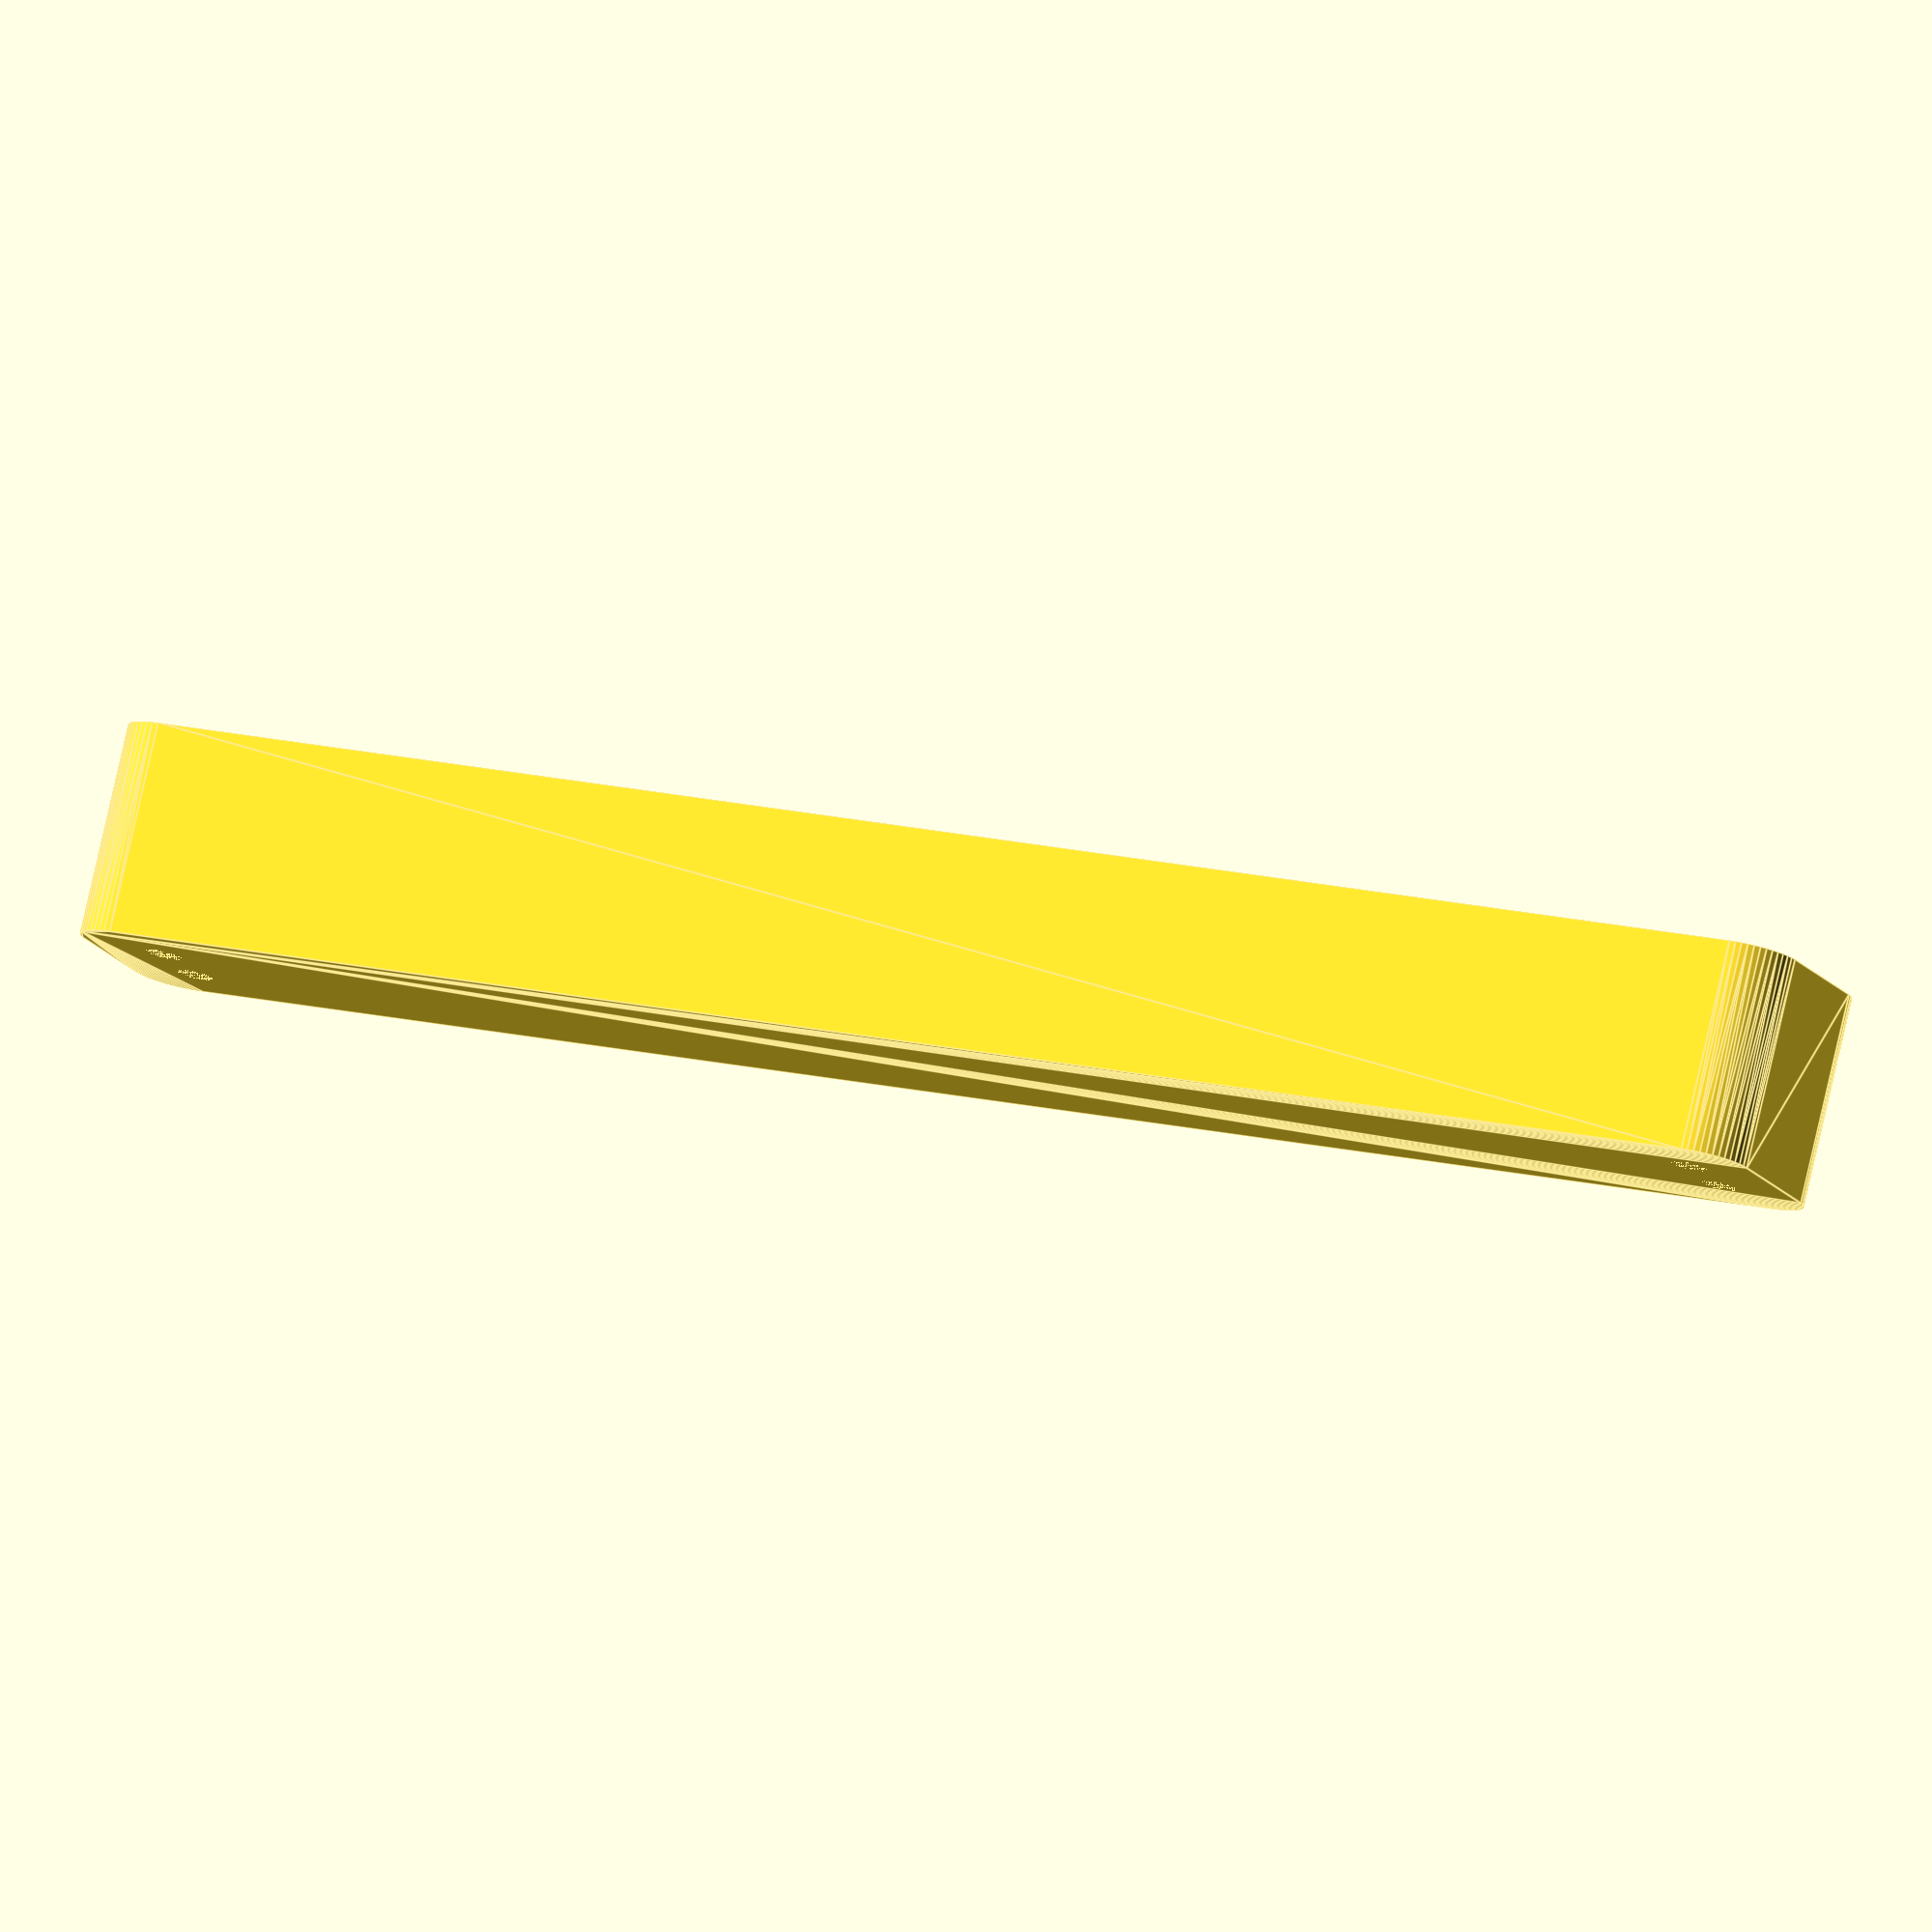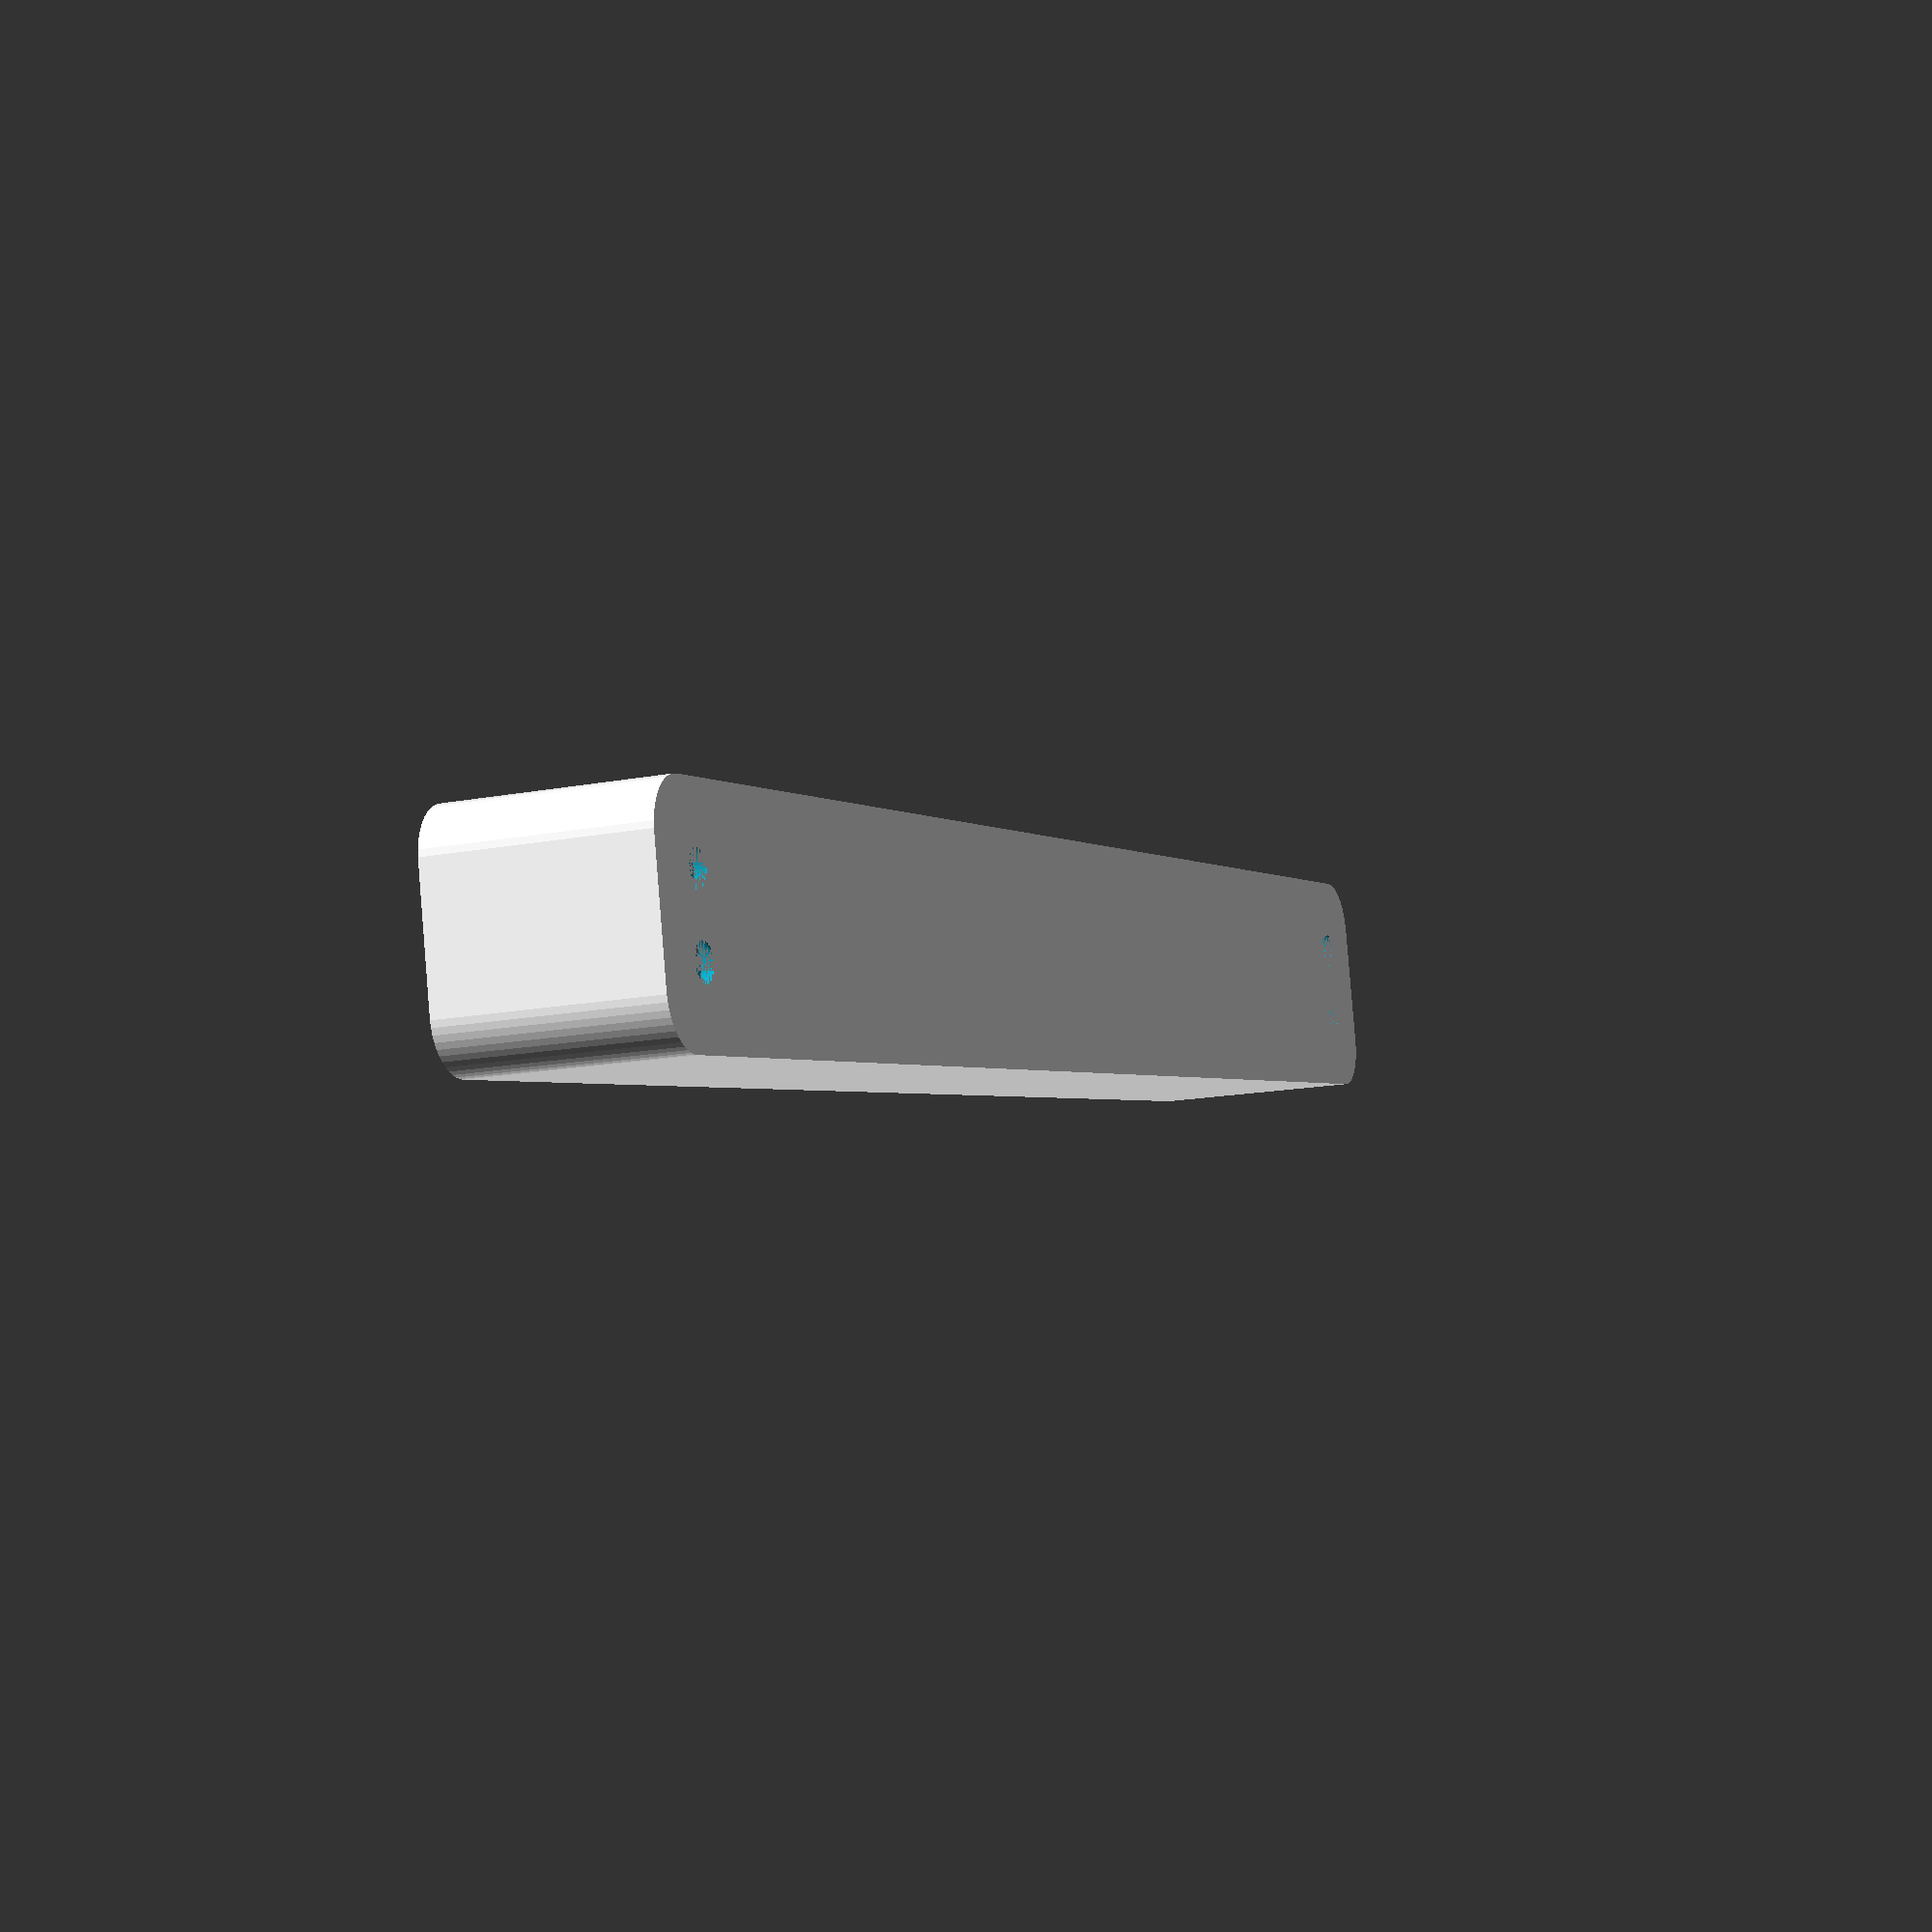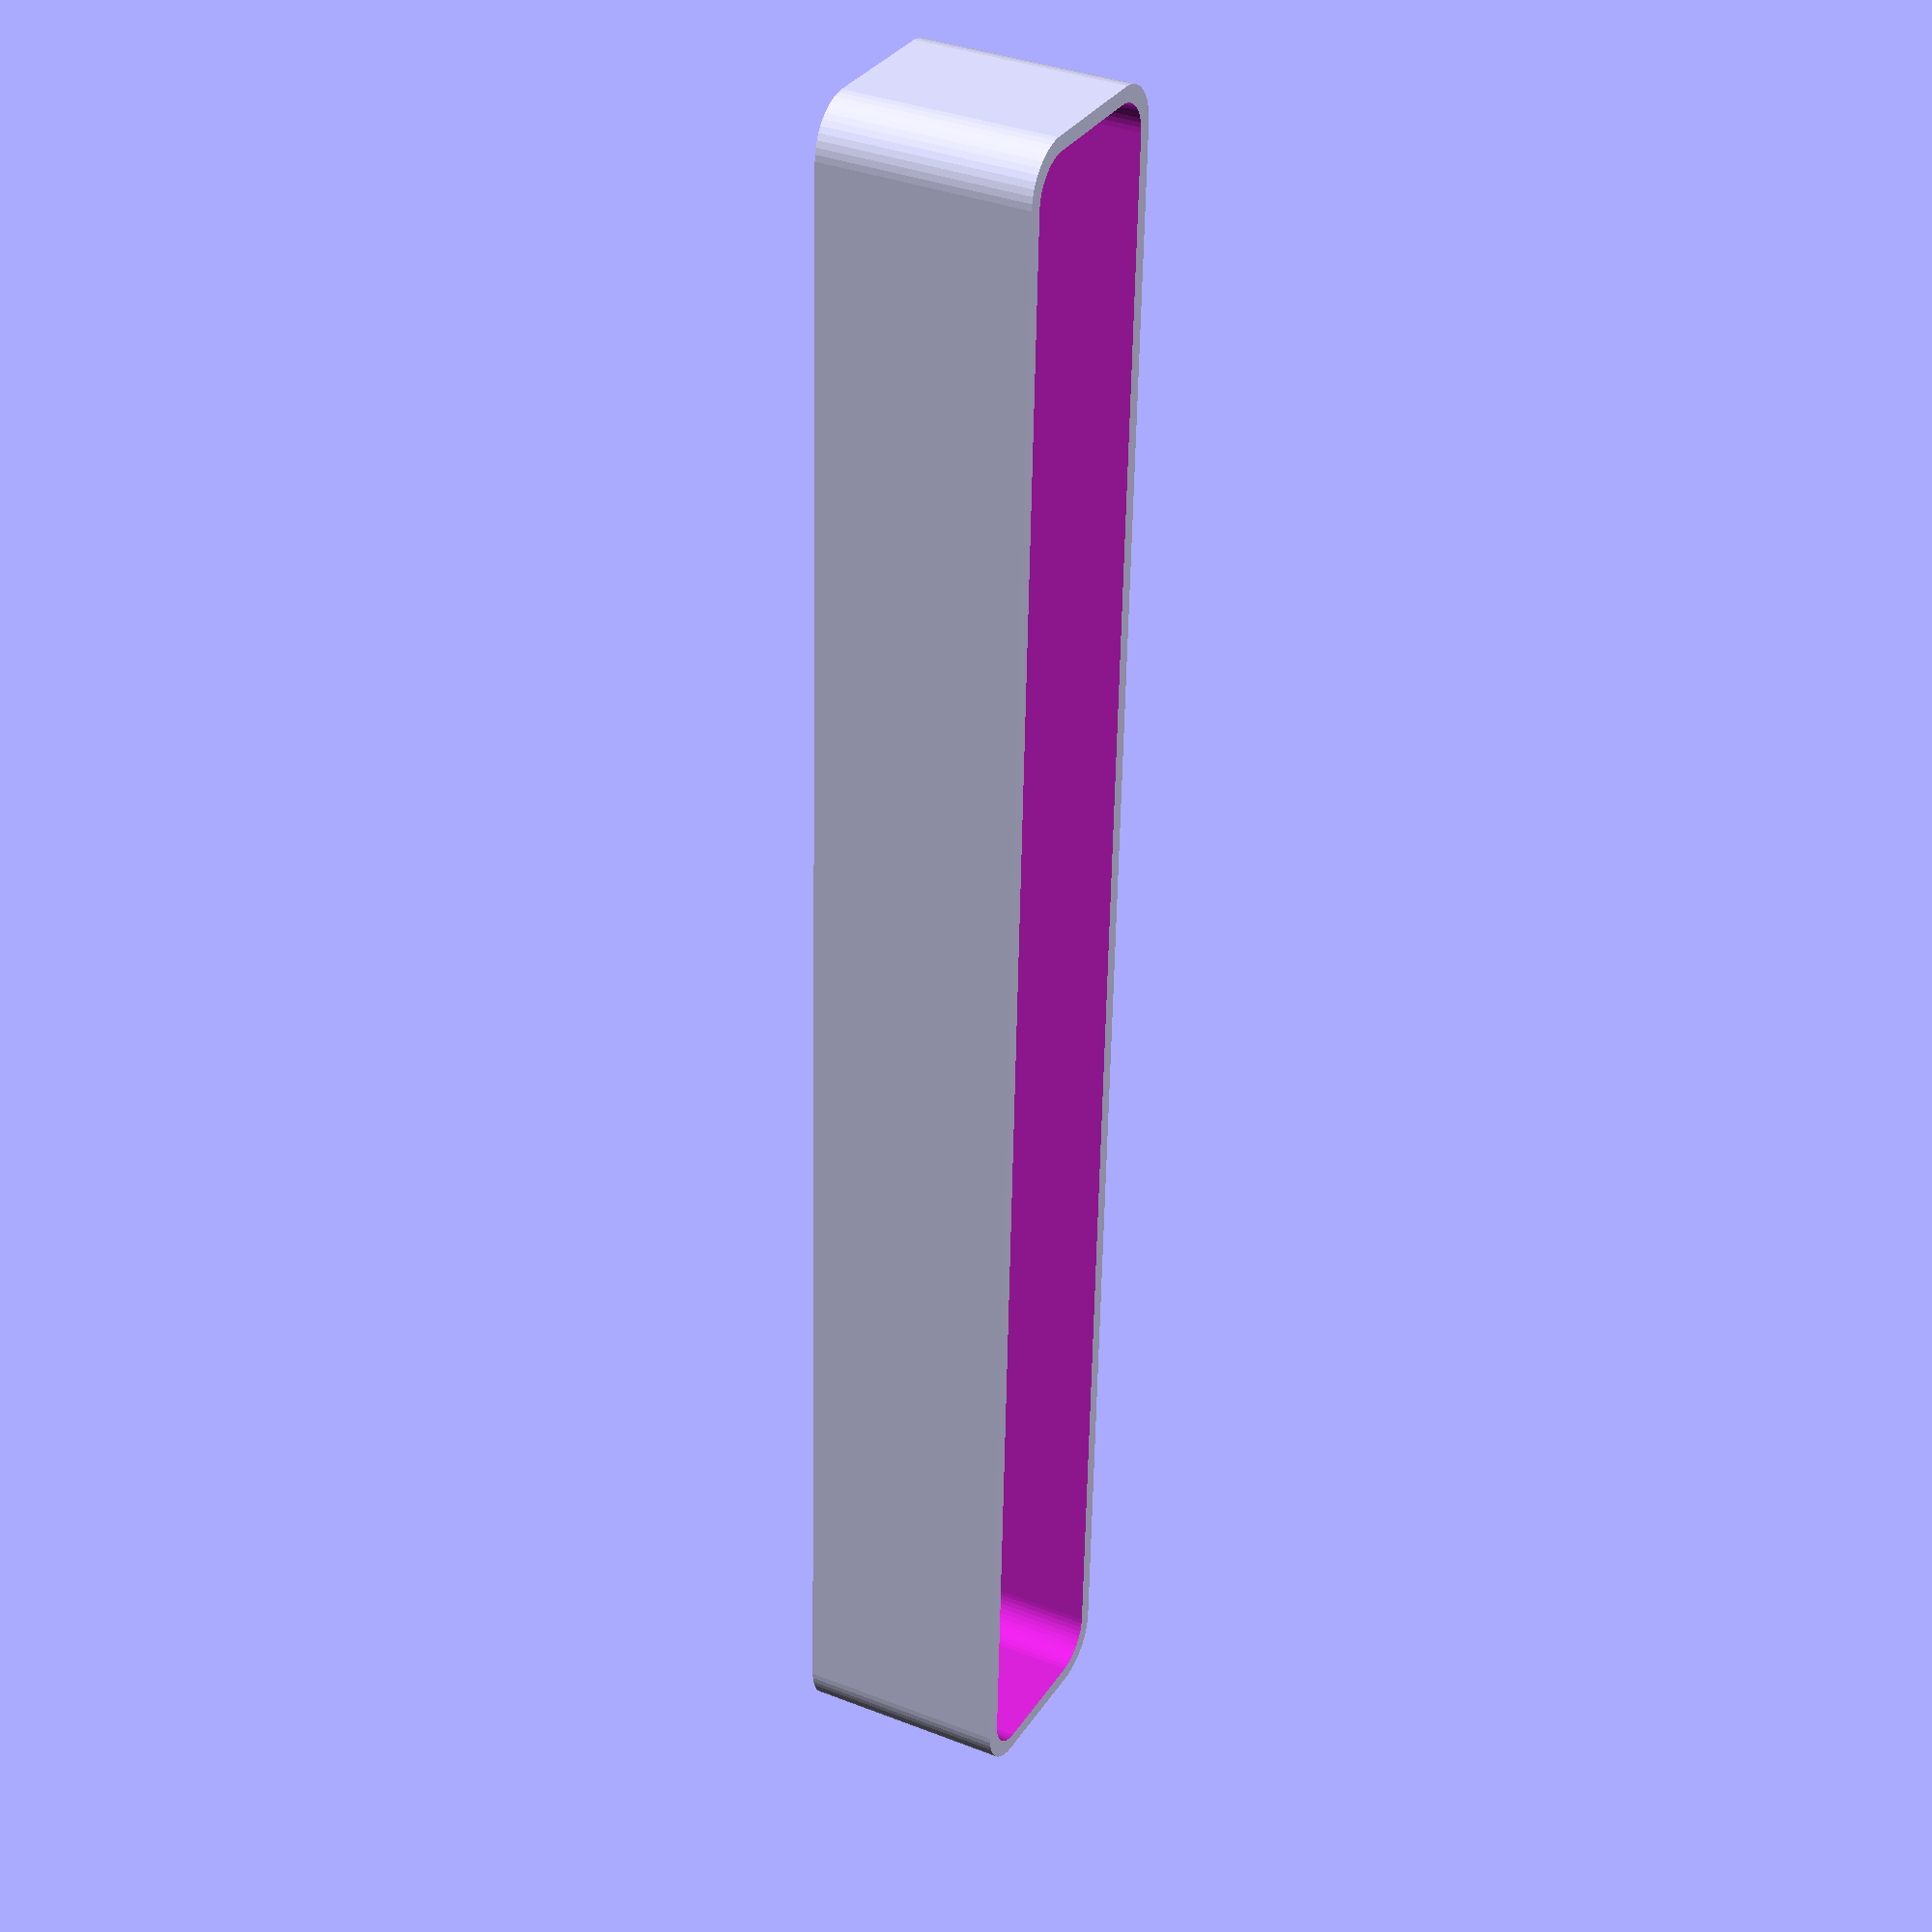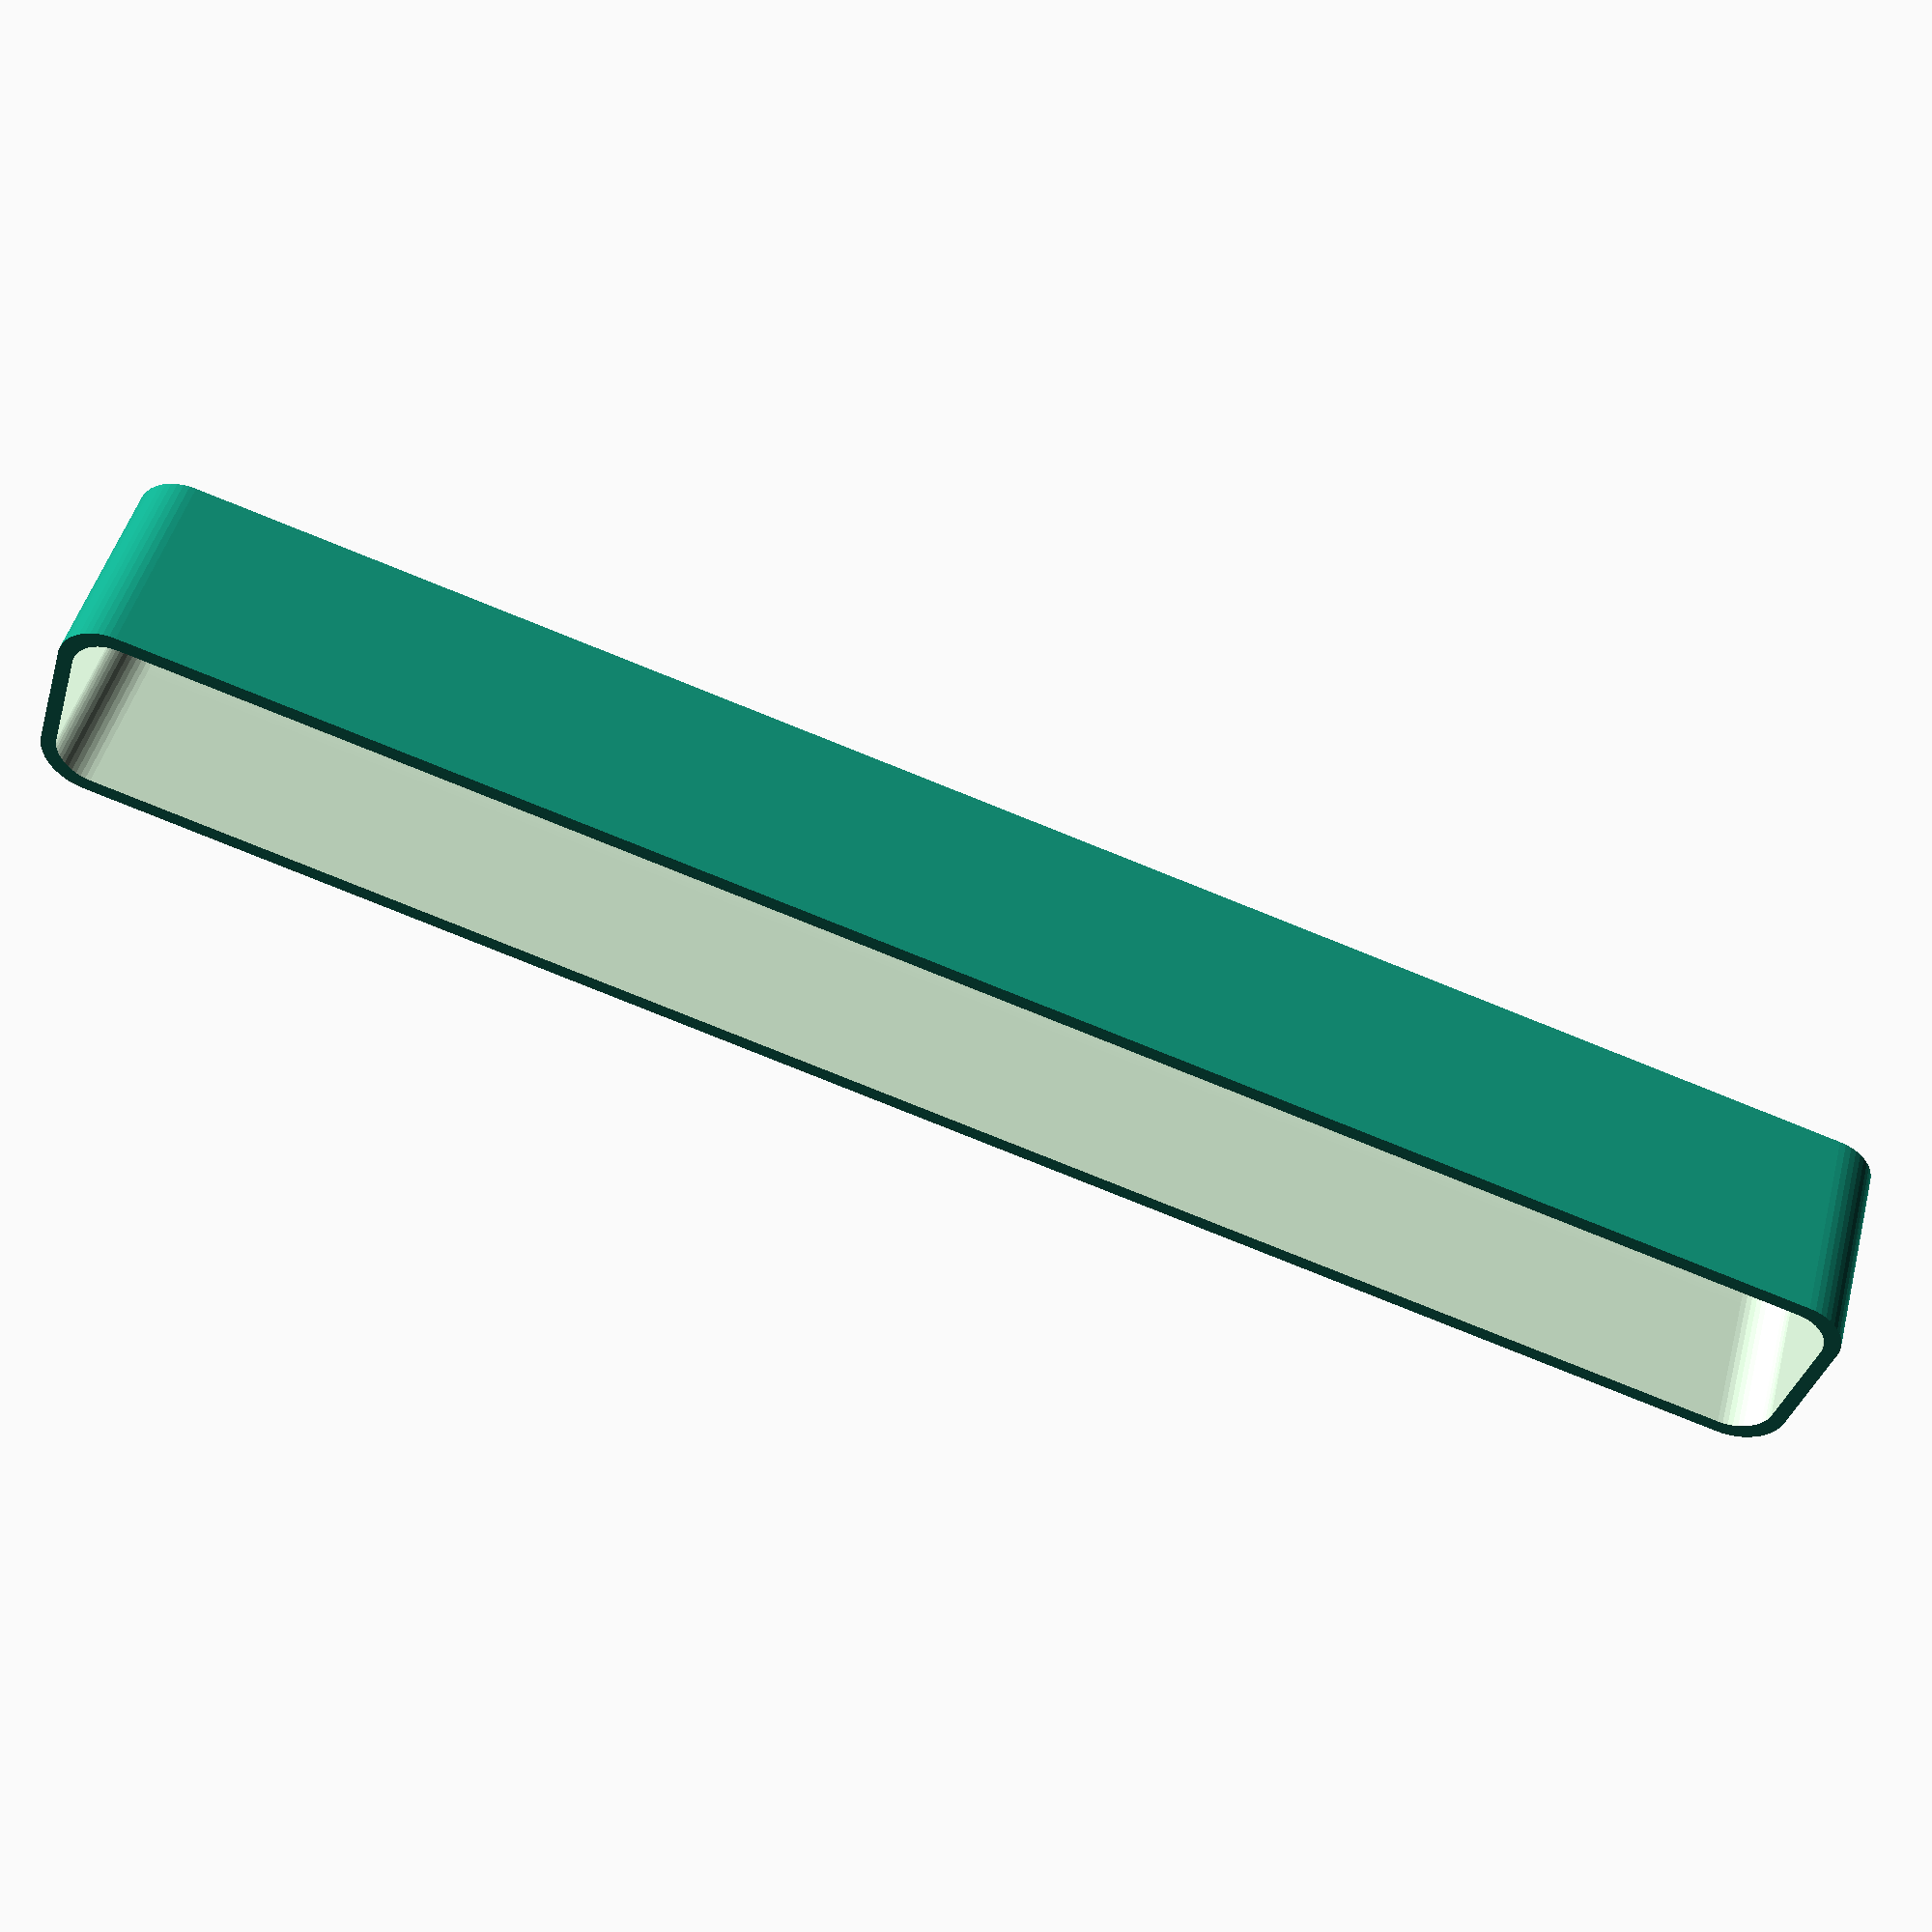
<openscad>
$fn = 50;


difference() {
	union() {
		hull() {
			translate(v = [-6.2500000000, 85.0000000000, 0]) {
				cylinder(h = 21, r = 5);
			}
			translate(v = [6.2500000000, 85.0000000000, 0]) {
				cylinder(h = 21, r = 5);
			}
			translate(v = [-6.2500000000, -85.0000000000, 0]) {
				cylinder(h = 21, r = 5);
			}
			translate(v = [6.2500000000, -85.0000000000, 0]) {
				cylinder(h = 21, r = 5);
			}
		}
	}
	union() {
		translate(v = [-3.7500000000, -82.5000000000, 2]) {
			rotate(a = [0, 0, 0]) {
				difference() {
					union() {
						translate(v = [0, 0, -2.0000000000]) {
							cylinder(h = 2, r = 1.5000000000);
						}
						translate(v = [0, 0, -1.9000000000]) {
							cylinder(h = 1.9000000000, r1 = 1.8000000000, r2 = 3.6000000000);
						}
						cylinder(h = 250, r = 3.6000000000);
						translate(v = [0, 0, -2.0000000000]) {
							cylinder(h = 2, r = 1.8000000000);
						}
						translate(v = [0, 0, -2.0000000000]) {
							cylinder(h = 2, r = 1.5000000000);
						}
					}
					union();
				}
			}
		}
		translate(v = [3.7500000000, -82.5000000000, 2]) {
			rotate(a = [0, 0, 0]) {
				difference() {
					union() {
						translate(v = [0, 0, -2.0000000000]) {
							cylinder(h = 2, r = 1.5000000000);
						}
						translate(v = [0, 0, -1.9000000000]) {
							cylinder(h = 1.9000000000, r1 = 1.8000000000, r2 = 3.6000000000);
						}
						cylinder(h = 250, r = 3.6000000000);
						translate(v = [0, 0, -2.0000000000]) {
							cylinder(h = 2, r = 1.8000000000);
						}
						translate(v = [0, 0, -2.0000000000]) {
							cylinder(h = 2, r = 1.5000000000);
						}
					}
					union();
				}
			}
		}
		translate(v = [-3.7500000000, 82.5000000000, 2]) {
			rotate(a = [0, 0, 0]) {
				difference() {
					union() {
						translate(v = [0, 0, -2.0000000000]) {
							cylinder(h = 2, r = 1.5000000000);
						}
						translate(v = [0, 0, -1.9000000000]) {
							cylinder(h = 1.9000000000, r1 = 1.8000000000, r2 = 3.6000000000);
						}
						cylinder(h = 250, r = 3.6000000000);
						translate(v = [0, 0, -2.0000000000]) {
							cylinder(h = 2, r = 1.8000000000);
						}
						translate(v = [0, 0, -2.0000000000]) {
							cylinder(h = 2, r = 1.5000000000);
						}
					}
					union();
				}
			}
		}
		translate(v = [3.7500000000, 82.5000000000, 2]) {
			rotate(a = [0, 0, 0]) {
				difference() {
					union() {
						translate(v = [0, 0, -2.0000000000]) {
							cylinder(h = 2, r = 1.5000000000);
						}
						translate(v = [0, 0, -1.9000000000]) {
							cylinder(h = 1.9000000000, r1 = 1.8000000000, r2 = 3.6000000000);
						}
						cylinder(h = 250, r = 3.6000000000);
						translate(v = [0, 0, -2.0000000000]) {
							cylinder(h = 2, r = 1.8000000000);
						}
						translate(v = [0, 0, -2.0000000000]) {
							cylinder(h = 2, r = 1.5000000000);
						}
					}
					union();
				}
			}
		}
		translate(v = [0, 0, 2]) {
			hull() {
				union() {
					translate(v = [-5.7500000000, 84.5000000000, 4]) {
						cylinder(h = 58, r = 4);
					}
					translate(v = [-5.7500000000, 84.5000000000, 4]) {
						sphere(r = 4);
					}
					translate(v = [-5.7500000000, 84.5000000000, 62]) {
						sphere(r = 4);
					}
				}
				union() {
					translate(v = [5.7500000000, 84.5000000000, 4]) {
						cylinder(h = 58, r = 4);
					}
					translate(v = [5.7500000000, 84.5000000000, 4]) {
						sphere(r = 4);
					}
					translate(v = [5.7500000000, 84.5000000000, 62]) {
						sphere(r = 4);
					}
				}
				union() {
					translate(v = [-5.7500000000, -84.5000000000, 4]) {
						cylinder(h = 58, r = 4);
					}
					translate(v = [-5.7500000000, -84.5000000000, 4]) {
						sphere(r = 4);
					}
					translate(v = [-5.7500000000, -84.5000000000, 62]) {
						sphere(r = 4);
					}
				}
				union() {
					translate(v = [5.7500000000, -84.5000000000, 4]) {
						cylinder(h = 58, r = 4);
					}
					translate(v = [5.7500000000, -84.5000000000, 4]) {
						sphere(r = 4);
					}
					translate(v = [5.7500000000, -84.5000000000, 62]) {
						sphere(r = 4);
					}
				}
			}
		}
	}
}
</openscad>
<views>
elev=100.7 azim=294.0 roll=347.2 proj=o view=edges
elev=195.4 azim=282.2 roll=67.5 proj=p view=wireframe
elev=325.6 azim=2.2 roll=297.9 proj=p view=solid
elev=131.7 azim=286.3 roll=165.4 proj=p view=wireframe
</views>
